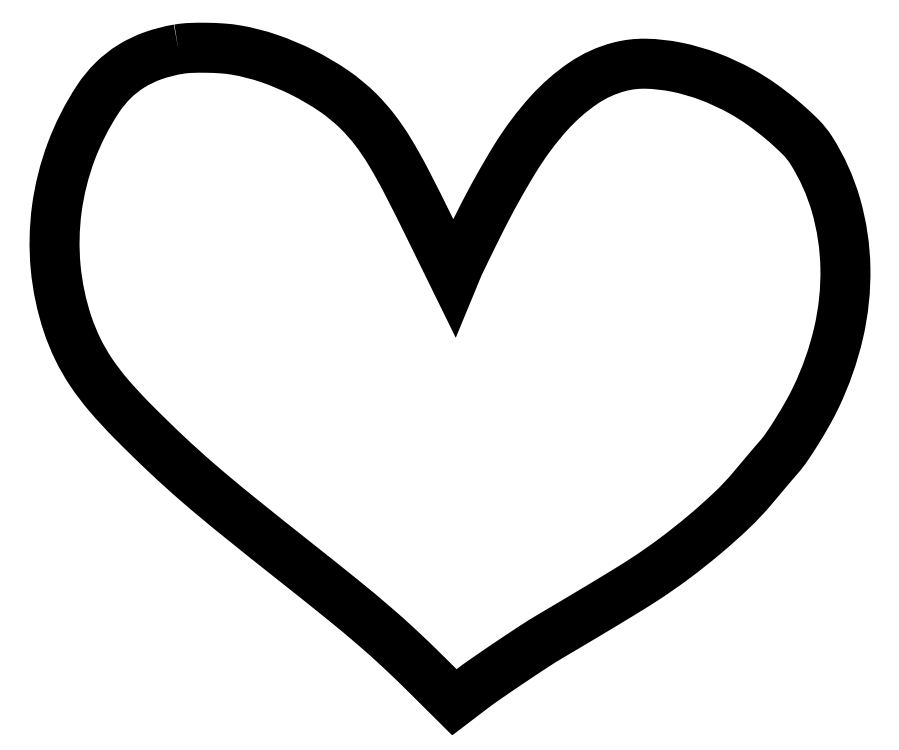
<metadata>
{"format":"dxf","ext":"dxf","renderer":"ezdxf+matplotlib","layout":"modelspace","background":"white","min_lineweight":24,"dpi":150}
</metadata>
<code>
0
SECTION
2
ENTITIES
0
POLYLINE
8
0
66
1
70
1
0
VERTEX
8
0
10
72.83
20
383
42
0.04261
0
VERTEX
8
0
10
58.01
20
379.2
42
0.05445
0
VERTEX
8
0
10
45.31
20
373.1
42
0.05659
0
VERTEX
8
0
10
34.59
20
364.6
42
0.05192
0
VERTEX
8
0
10
25.69
20
353.7
42
0.05601
0
VERTEX
8
0
10
10.06
20
323
42
0.05622
0
VERTEX
8
0
10
1.67
20
289.6
42
0.05649
0
VERTEX
8
0
10
0.9589
20
255.2
42
0.05762
0
VERTEX
8
0
10
7.973
20
221.9
42
0.03279
0
VERTEX
8
0
10
13.94
20
207.3
42
0.0341
0
VERTEX
8
0
10
21.69
20
193.8
42
0.03016
0
VERTEX
8
0
10
32.06
20
180.2
42
0.01758
0
VERTEX
8
0
10
46
20
165.1
42
0.008302
0
VERTEX
8
0
10
65.63
20
145.9
42
0.01107
0
VERTEX
8
0
10
84.11
20
129.2
42
0.008376
0
VERTEX
8
0
10
106.9
20
110.2
42
0.002625
0
VERTEX
8
0
10
141.6
20
82.45
42
-0.002679
0
VERTEX
8
0
10
168.9
20
60.67
42
-0.007751
0
VERTEX
8
0
10
187.5
20
45.2
42
-0.01002
0
VERTEX
8
0
10
202.7
20
31.57
42
-0.008033
0
VERTEX
8
0
10
218.5
20
16.31
42
0
0
VERTEX
8
0
10
234.6
20
0.3711
42
0
0
VERTEX
8
0
10
243.5
20
7.21
42
-0.01134
0
VERTEX
8
0
10
252.8
20
13.92
42
-0.003456
0
VERTEX
8
0
10
267
20
23.66
42
-0.003461
0
VERTEX
8
0
10
281.4
20
33.21
42
-0.01125
0
VERTEX
8
0
10
291.1
20
39.26
42
0.000841
0
VERTEX
8
0
10
310.8
20
50.88
42
0.001744
0
VERTEX
8
0
10
326
20
60.04
42
0.002162
0
VERTEX
8
0
10
337.8
20
67.22
42
0.005991
0
VERTEX
8
0
10
346
20
72.41
42
0.01652
0
VERTEX
8
0
10
363.7
20
84.81
42
0.01442
0
VERTEX
8
0
10
381.5
20
98.92
42
0.01493
0
VERTEX
8
0
10
397.3
20
113.1
42
0.02796
0
VERTEX
8
0
10
409.1
20
125.6
42
-0.00015
0
VERTEX
8
0
10
416.1
20
134
42
-0.001018
0
VERTEX
8
0
10
419.6
20
138.1
42
-0.001932
0
VERTEX
8
0
10
422.1
20
141
42
-0.001791
0
VERTEX
8
0
10
424.6
20
143.9
42
0.03041
0
VERTEX
8
0
10
429.4
20
150.1
42
0.01048
0
VERTEX
8
0
10
435.6
20
159.6
42
0.01067
0
VERTEX
8
0
10
441.7
20
169.9
42
0.01635
0
VERTEX
8
0
10
446.5
20
179.2
42
0.05501
0
VERTEX
8
0
10
459.7
20
216.8
42
0.06175
0
VERTEX
8
0
10
463.6
20
255
42
0.06483
0
VERTEX
8
0
10
458.2
20
291.4
42
0.0721
0
VERTEX
8
0
10
443.6
20
323.7
42
0.05549
0
VERTEX
8
0
10
437.3
20
331.7
42
0.02068
0
VERTEX
8
0
10
426.7
20
341.4
42
0.02061
0
VERTEX
8
0
10
414.5
20
350.8
42
0.02806
0
VERTEX
8
0
10
402.8
20
358.2
42
0.03574
0
VERTEX
8
0
10
383.9
20
366.9
42
0.04062
0
VERTEX
8
0
10
364.7
20
372.5
42
0.04432
0
VERTEX
8
0
10
346.7
20
374.5
42
0.06952
0
VERTEX
8
0
10
331.3
20
372.7
42
0.08647
0
VERTEX
8
0
10
310
20
363
42
0.05956
0
VERTEX
8
0
10
290
20
345.5
42
0.04557
0
VERTEX
8
0
10
270.2
20
319.1
42
0.02174
0
VERTEX
8
0
10
249.6
20
282
42
0.001425
0
VERTEX
8
0
10
245.2
20
273
42
0.001772
0
VERTEX
8
0
10
241.1
20
264.6
42
0.00144
0
VERTEX
8
0
10
237.7
20
257.6
42
0.01344
0
VERTEX
8
0
10
236.3
20
254.5
42
0
0
VERTEX
8
0
10
234.2
20
249.5
42
0
0
VERTEX
8
0
10
220.1
20
278.2
42
0.005086
0
VERTEX
8
0
10
206.2
20
306
42
0.01792
0
VERTEX
8
0
10
196.4
20
323.5
42
0.02703
0
VERTEX
8
0
10
187.8
20
335.9
42
0.03313
0
VERTEX
8
0
10
178.5
20
346.5
42
0.04594
0
VERTEX
8
0
10
163.9
20
358.6
42
0.03365
0
VERTEX
8
0
10
145.7
20
369.3
42
0.03324
0
VERTEX
8
0
10
126
20
377.6
42
0.04085
0
VERTEX
8
0
10
106.6
20
382.5
42
0.02467
0
VERTEX
8
0
10
98.79
20
383.4
42
0.01377
0
VERTEX
8
0
10
89.2
20
383.8
42
0.01371
0
VERTEX
8
0
10
79.83
20
383.7
42
0.03167
0
SEQEND
0
ENDSEC
0
EOF

</code>
